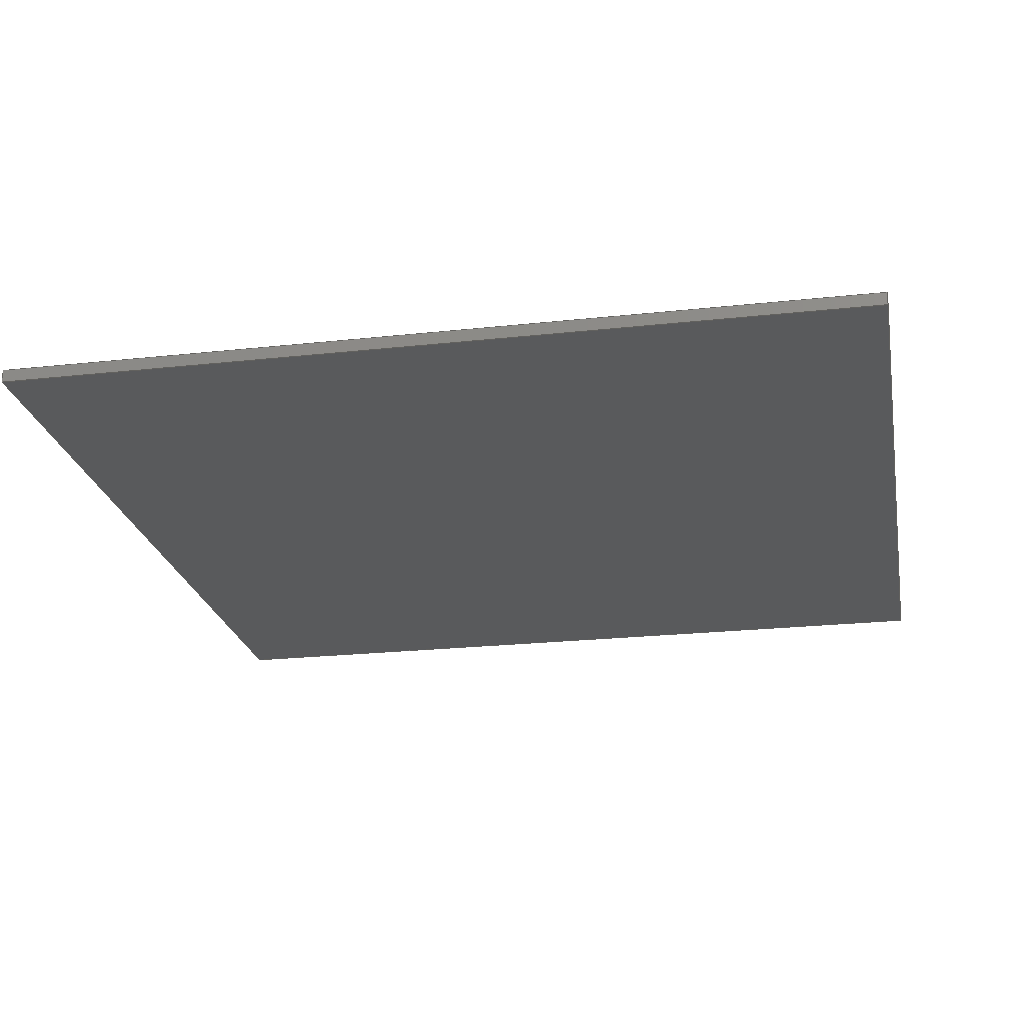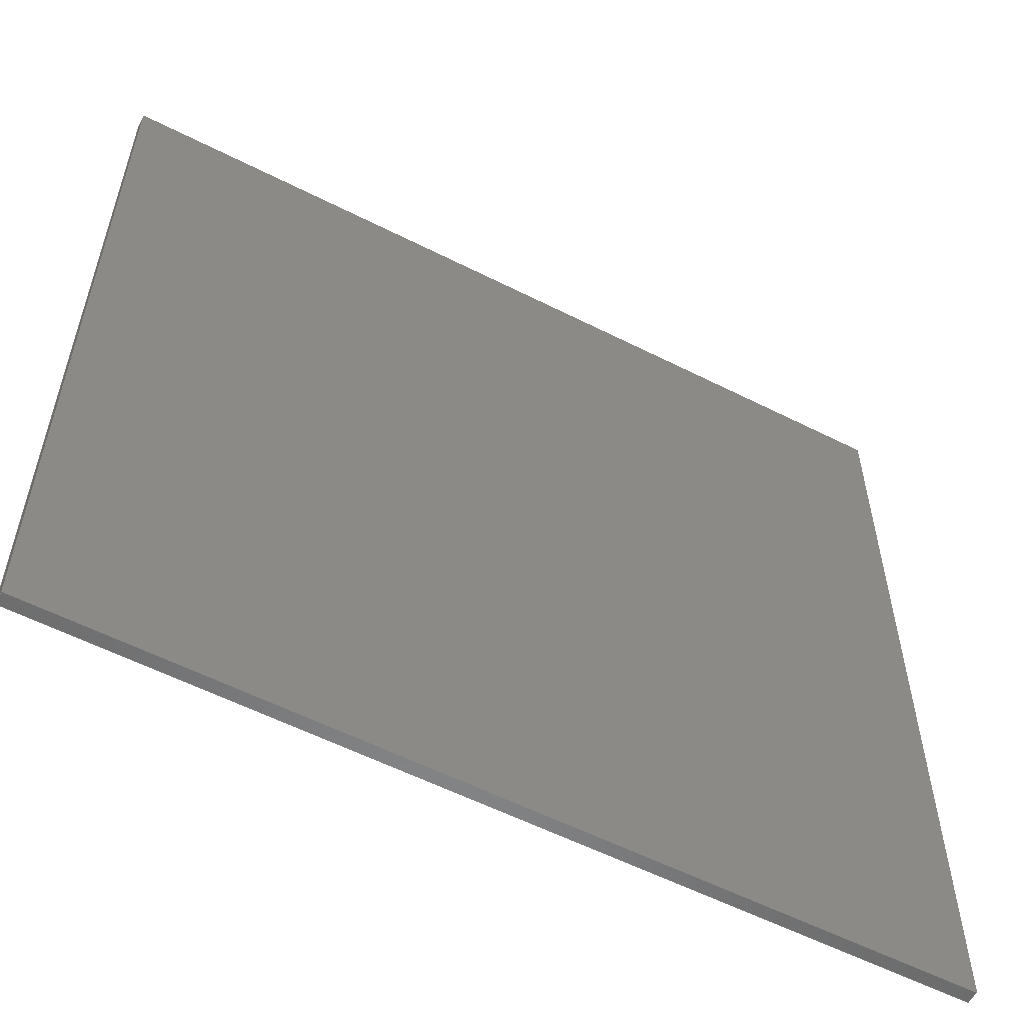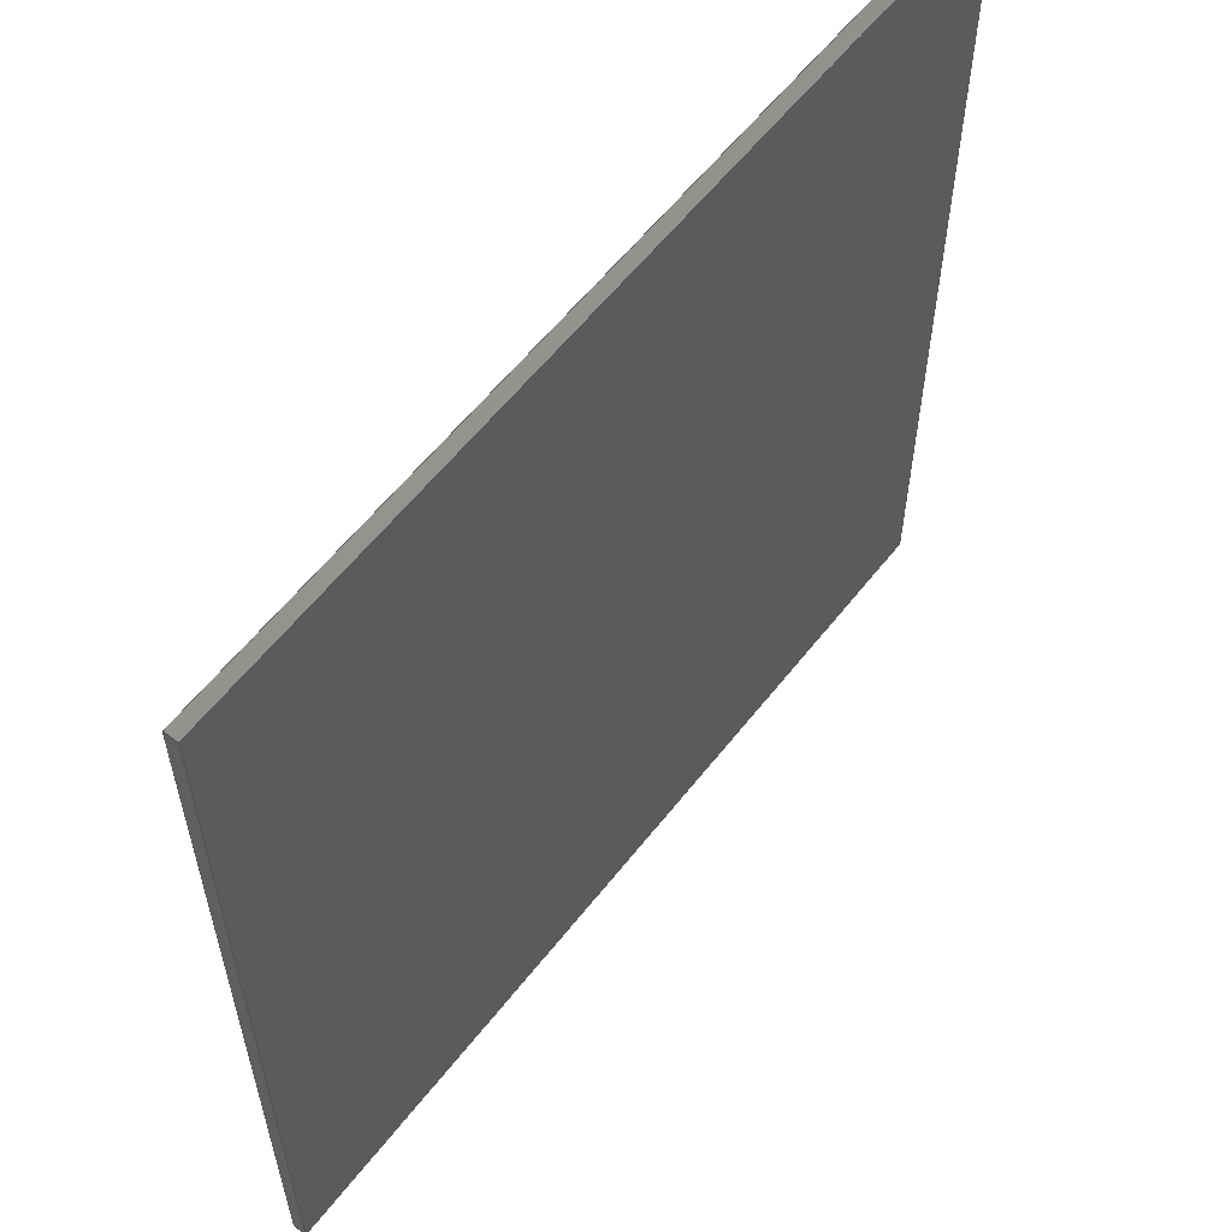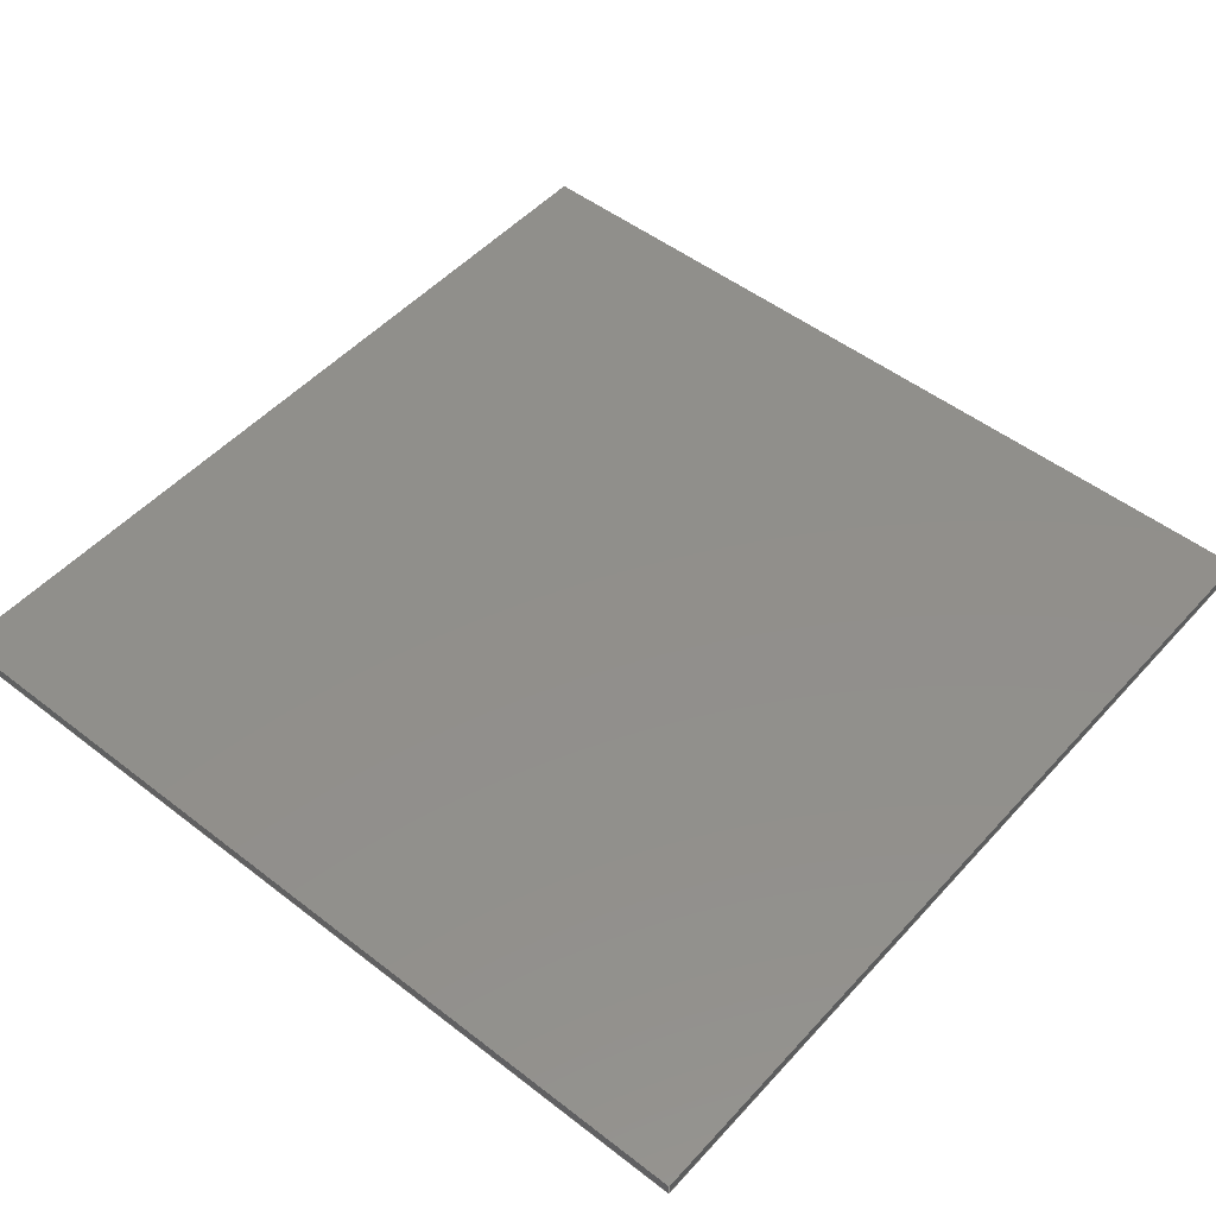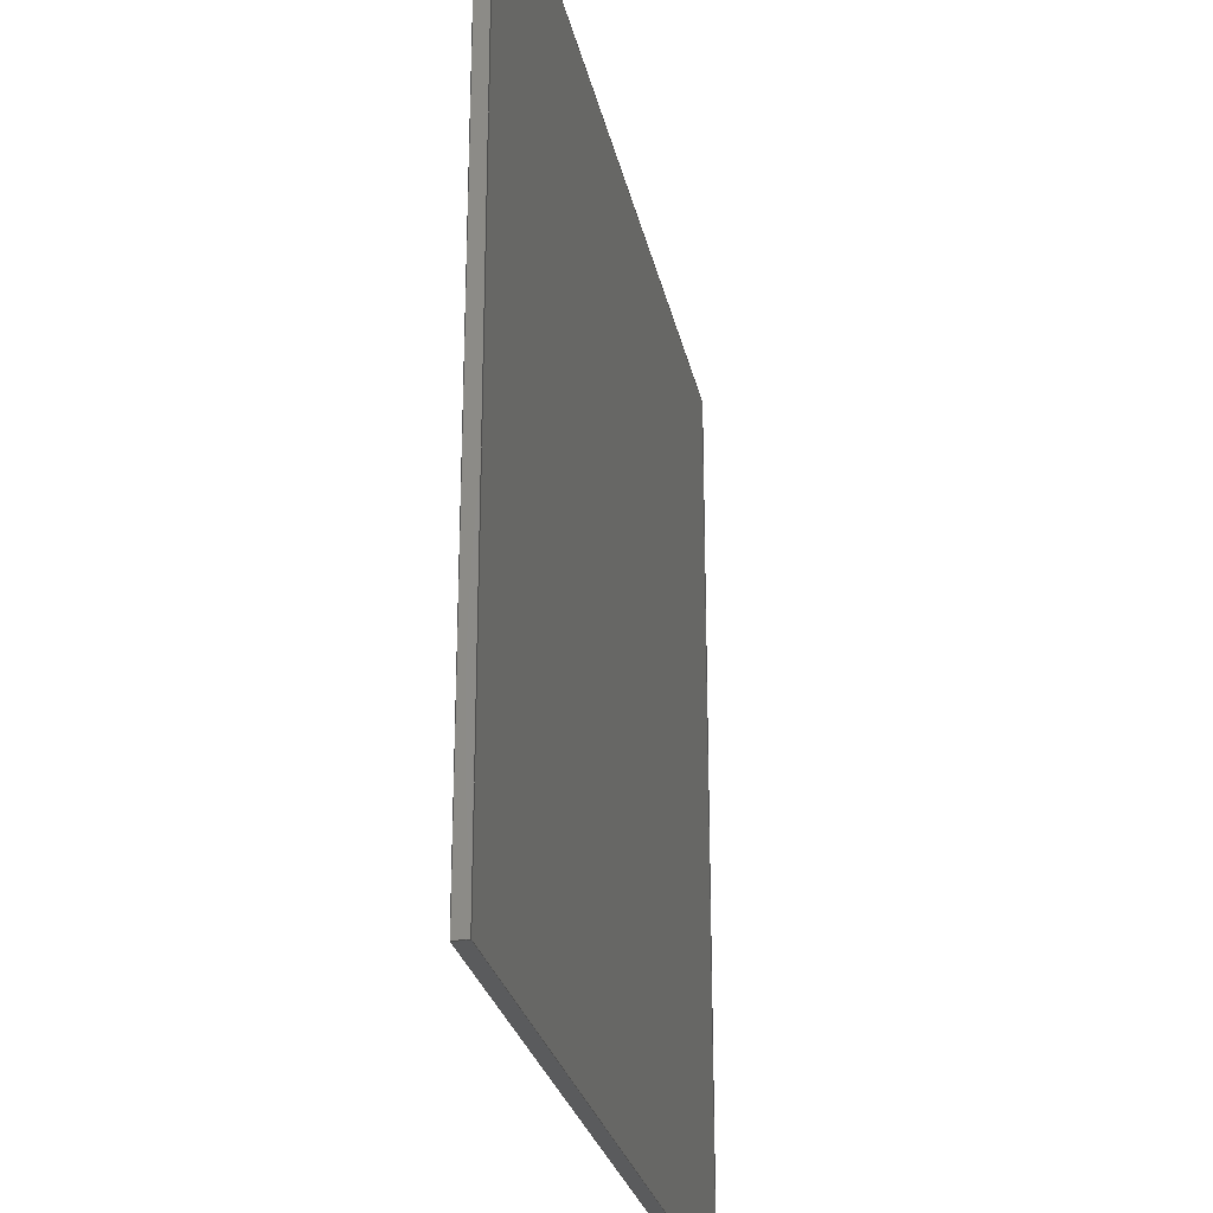
<metadata>
{"format":"step","ext":"stp","renderer":"f3d","projection":"perspective","resolution":1024,"background":"white","views":[{"elev":-22.9,"azim":10.6,"up":"+Z"},{"elev":-57.3,"azim":-27.8,"up":"+Y"},{"elev":59.2,"azim":127.8,"up":"+Y"},{"elev":50.2,"azim":-49.6,"up":"+Z"},{"elev":-26.4,"azim":101.6,"up":"+Y"}]}
</metadata>
<code>
ISO-10303-21;
DATA;
#1=MECHANICAL_CONTEXT('detailed design',#9,'mechanical');
#2=PRODUCT_RELATED_PRODUCT_CATEGORY('detail','',(#89));
#3=CC_DESIGN_SECURITY_CLASSIFICATION(#5,(#88));
#4=SECURITY_CLASSIFICATION_LEVEL('unclassified');
#5=SECURITY_CLASSIFICATION('name','Security for version',#4);
#6=SHAPE_DEFINITION_REPRESENTATION(#7,#239);
#7=PRODUCT_DEFINITION_SHAPE('','DefinitionDesc',#87);
#8=APPLICATION_PROTOCOL_DEFINITION('AP definition status',
'config_control_design',1994,#9);
#9=APPLICATION_CONTEXT(
'control the configuration of three dimensional design');
#10=DESIGN_CONTEXT('detailed design',#9,'design');
#11=PERSON_AND_ORGANIZATION_ROLE('creator');
#12=PERSON_AND_ORGANIZATION_ROLE('classification_officer');
#13=PERSON_AND_ORGANIZATION_ROLE('creator');
#14=PERSON_AND_ORGANIZATION_ROLE('design_supplier');
#15=PERSON_AND_ORGANIZATION_ROLE('design_owner');
#16=CC_DESIGN_PERSON_AND_ORGANIZATION_ASSIGNMENT(#48,#11,(#87));
#17=CC_DESIGN_PERSON_AND_ORGANIZATION_ASSIGNMENT(#51,#12,(#5));
#18=CC_DESIGN_PERSON_AND_ORGANIZATION_ASSIGNMENT(#52,#13,(#88));
#19=CC_DESIGN_PERSON_AND_ORGANIZATION_ASSIGNMENT(#53,#14,(#88));
#20=CC_DESIGN_PERSON_AND_ORGANIZATION_ASSIGNMENT(#54,#15,(#89));
#21=DATE_TIME_ROLE('creation_date');
#22=DATE_TIME_ROLE('classification_date');
#23=CC_DESIGN_DATE_AND_TIME_ASSIGNMENT(#77,#21,(#87));
#24=CC_DESIGN_DATE_AND_TIME_ASSIGNMENT(#80,#22,(#5));
#25=CC_DESIGN_APPROVAL(#84,(#87));
#26=CC_DESIGN_APPROVAL(#85,(#88));
#27=CC_DESIGN_APPROVAL(#86,(#5));
#28=APPROVAL_PERSON_ORGANIZATION(#47,#84,#55);
#29=APPROVAL_PERSON_ORGANIZATION(#49,#85,#56);
#30=APPROVAL_PERSON_ORGANIZATION(#50,#86,#57);
#31=ORGANIZATION('DEFINITION_APPROVEDBY_ORG_ID',
'DEFINITION_APPROVEDBY_ORG_NAME','DEFINITION_APPROVEDBY_ORG_DESCR');
#32=ORGANIZATION('DEF_CREATOR_ORG_ID','DEF_CREATOR_ORG_NAME',
'DEF_CREATOR_ORG_DESCR');
#33=ORGANIZATION('APPROVEDBY_ORG_ID','APPROVEDBY_ORG_NAME',
'APPROVEDBY_ORG_DESCR');
#34=ORGANIZATION('SECURITY_APPROVEDBY_ORG_ID',
'SECURITY_APPROVEDBY_ORG_NAME','SECURITY_APPROVEDBY_ORG_DESCR');
#35=ORGANIZATION('CLASSOFFICER_ORG_ID','CLASSOFFICER_ORG_NAME',
'CLASSOFFICER_ORG_DESCR');
#36=ORGANIZATION('CREATOR_ORG_ID','CREATOR_ORG_NAME','CREATOR_ORG_DESCR');
#37=ORGANIZATION('SUPPLIER_ORG_ID','SUPPLIER_ORG_NAME',
'SUPPLIER_ORG_DESCR');
#38=ORGANIZATION('OWNER_ORG_ID','OWNER_ORG_NAME','OWNER_ORG_DESCR');
#39=PERSON('DEFINITION_approverID','DEFINITION_APPROVEDBY_LASTNAME',
'DEFINITION_APPROVEDBY_FIRSTNAME',$,$,$);
#40=PERSON('DEF_createrID','DEF_CREATOR_LASTNAME',
'DEF_CREATOR_FIRSTNAME',$,$,$);
#41=PERSON('approverID','APPROVEDBY_LASTNAME','APPROVEDBY_FIRSTNAME',$,$,
$);
#42=PERSON('SECURITY_approverID','SECURITY_LASTNAME',
'SECURITY_APPROVEDBY_FIRSTNAME',$,$,$);
#43=PERSON('classifierID','CLASSOFFICER_LASTNAME',
'CLASSOFFICER_FIRSTNAME',$,$,$);
#44=PERSON('createrID','CREATOR_LASTNAME','CREATOR_FIRSTNAME',$,$,$);
#45=PERSON('supplierID','SUPPLIER_LASTNAME','SUPPLIER_FIRSTNAME',$,$,$);
#46=PERSON('ownerID','OWNER_LASTNAME','OWNER_FIRSTNAME',$,$,$);
#47=PERSON_AND_ORGANIZATION(#39,#31);
#48=PERSON_AND_ORGANIZATION(#40,#32);
#49=PERSON_AND_ORGANIZATION(#41,#33);
#50=PERSON_AND_ORGANIZATION(#42,#34);
#51=PERSON_AND_ORGANIZATION(#43,#35);
#52=PERSON_AND_ORGANIZATION(#44,#36);
#53=PERSON_AND_ORGANIZATION(#45,#37);
#54=PERSON_AND_ORGANIZATION(#46,#38);
#55=APPROVAL_ROLE('definition_approval');
#56=APPROVAL_ROLE('version_approval');
#57=APPROVAL_ROLE('security_approval');
#58=APPROVAL_DATE_TIME(#76,#84);
#59=APPROVAL_DATE_TIME(#78,#85);
#60=APPROVAL_DATE_TIME(#79,#86);
#61=COORDINATED_UNIVERSAL_TIME_OFFSET(4,0,.BEHIND.);
#62=COORDINATED_UNIVERSAL_TIME_OFFSET(4,0,.BEHIND.);
#63=COORDINATED_UNIVERSAL_TIME_OFFSET(4,0,.BEHIND.);
#64=COORDINATED_UNIVERSAL_TIME_OFFSET(4,0,.BEHIND.);
#65=COORDINATED_UNIVERSAL_TIME_OFFSET(4,0,.BEHIND.);
#66=LOCAL_TIME(11,15,41,#61);
#67=LOCAL_TIME(11,15,41,#62);
#68=LOCAL_TIME(11,15,41,#63);
#69=LOCAL_TIME(11,15,41,#64);
#70=LOCAL_TIME(11,15,41,#65);
#71=CALENDAR_DATE(2014,3,5);
#72=CALENDAR_DATE(2014,3,5);
#73=CALENDAR_DATE(2014,3,5);
#74=CALENDAR_DATE(2014,3,5);
#75=CALENDAR_DATE(2014,3,5);
#76=DATE_AND_TIME(#71,#66);
#77=DATE_AND_TIME(#72,#67);
#78=DATE_AND_TIME(#73,#68);
#79=DATE_AND_TIME(#74,#69);
#80=DATE_AND_TIME(#75,#70);
#81=APPROVAL_STATUS('not_yet_approved');
#82=APPROVAL_STATUS('not_yet_approved');
#83=APPROVAL_STATUS('not_yet_approved');
#84=APPROVAL(#81,'defintion approval');
#85=APPROVAL(#82,'version approval');
#86=APPROVAL(#83,'security approval');
#87=PRODUCT_DEFINITION('DefinitionID','DefinitionDesc',#88,#10);
#88=PRODUCT_DEFINITION_FORMATION_WITH_SPECIFIED_SOURCE(
'PRODUCT_VERSION_ID','PRODUCT_VERSION_DESCR',#89,.NOT_KNOWN.);
#89=PRODUCT('PG01','PG01 - MK2B Heated Bed glass',
'This file was created as part of the FirePick Delta project (http://de
lta.firepick.org).\X\0D\X\0A\X\0D\X\0AThese files are licensed under Cr
eative Commons Attribution-ShareAlike (CC BY-SA) 4. Commercial use is
 OK, but you are required under the license conditions to share your ch
anges with the internet, and also credit the FirePick Delta team.\X\0D\X\0A
\X\0D\X\0AThis license lets others remix, tweak, and build upon your wo
rk even for commercial purposes, as long as they credit you and license
 their new creations under the identical terms. This license is often c
ompared to \X2\201C\X0\copyleft\X2\201D\X0\ free and open source softwa
re licenses. All new works based on yours will carry the same license, 
so any derivatives will also allow commercial use. This is the license 
used by Wikipedia, and is recommended for materials that would benefit 
from incorporating content from Wikipedia and similarly licensed projec
ts.\X\0D\X\0A\X\0D\X\0ALicense Deed: http://creativecommons.org/license
s/by-sa/4/\X\0D\X\0ALegal Code: https://creativecommons.org/licenses/
by-sa/4/legalcode',(#1));
#90=(
LENGTH_UNIT()
NAMED_UNIT(*)
SI_UNIT(.CENTI.,.METRE.)
);
#91=(
NAMED_UNIT(*)
PLANE_ANGLE_UNIT()
SI_UNIT($,.RADIAN.)
);
#92=(
NAMED_UNIT(*)
SI_UNIT($,.STERADIAN.)
SOLID_ANGLE_UNIT()
);
#93=UNCERTAINTY_MEASURE_WITH_UNIT(LENGTH_MEASURE(1e-06),#90,
'DISTANCE_ACCURACY_VALUE',
'Maximum model space distance between geometric entities at asserted co
nnectivities');
#94=(
GEOMETRIC_REPRESENTATION_CONTEXT(3)
GLOBAL_UNCERTAINTY_ASSIGNED_CONTEXT((#93))
GLOBAL_UNIT_ASSIGNED_CONTEXT((#92,#91,#90))
REPRESENTATION_CONTEXT('ID1','3D')
);
#95=VERTEX_POINT('',#207);
#96=VERTEX_POINT('',#208);
#97=VERTEX_POINT('',#210);
#98=VERTEX_POINT('',#212);
#99=VERTEX_POINT('',#216);
#100=VERTEX_POINT('',#218);
#101=VERTEX_POINT('',#222);
#102=VERTEX_POINT('',#224);
#103=VECTOR('',#188,1);
#104=VECTOR('',#189,1);
#105=VECTOR('',#190,1);
#106=VECTOR('',#191,1);
#107=VECTOR('',#193,1);
#108=VECTOR('',#194,1);
#109=VECTOR('',#195,1);
#110=VECTOR('',#197,1);
#111=VECTOR('',#198,1);
#112=VECTOR('',#199,1);
#113=VECTOR('',#201,1);
#114=VECTOR('',#202,1);
#115=LINE('',#206,#103);
#116=LINE('',#209,#104);
#117=LINE('',#211,#105);
#118=LINE('',#213,#106);
#119=LINE('',#215,#107);
#120=LINE('',#217,#108);
#121=LINE('',#219,#109);
#122=LINE('',#221,#110);
#123=LINE('',#223,#111);
#124=LINE('',#225,#112);
#125=LINE('',#227,#113);
#126=LINE('',#228,#114);
#127=EDGE_CURVE('',#95,#96,#115,.T.);
#128=EDGE_CURVE('',#97,#96,#116,.T.);
#129=EDGE_CURVE('',#97,#98,#117,.T.);
#130=EDGE_CURVE('',#98,#95,#118,.T.);
#131=EDGE_CURVE('',#96,#99,#119,.T.);
#132=EDGE_CURVE('',#100,#99,#120,.T.);
#133=EDGE_CURVE('',#100,#97,#121,.T.);
#134=EDGE_CURVE('',#99,#101,#122,.T.);
#135=EDGE_CURVE('',#102,#101,#123,.T.);
#136=EDGE_CURVE('',#102,#100,#124,.T.);
#137=EDGE_CURVE('',#101,#95,#125,.T.);
#138=EDGE_CURVE('',#98,#102,#126,.T.);
#139=ORIENTED_EDGE('',*,*,#127,.T.);
#140=ORIENTED_EDGE('',*,*,#128,.F.);
#141=ORIENTED_EDGE('',*,*,#129,.T.);
#142=ORIENTED_EDGE('',*,*,#130,.T.);
#143=ORIENTED_EDGE('',*,*,#131,.T.);
#144=ORIENTED_EDGE('',*,*,#132,.F.);
#145=ORIENTED_EDGE('',*,*,#133,.T.);
#146=ORIENTED_EDGE('',*,*,#128,.T.);
#147=ORIENTED_EDGE('',*,*,#134,.T.);
#148=ORIENTED_EDGE('',*,*,#135,.F.);
#149=ORIENTED_EDGE('',*,*,#136,.T.);
#150=ORIENTED_EDGE('',*,*,#132,.T.);
#151=ORIENTED_EDGE('',*,*,#137,.T.);
#152=ORIENTED_EDGE('',*,*,#130,.F.);
#153=ORIENTED_EDGE('',*,*,#138,.T.);
#154=ORIENTED_EDGE('',*,*,#135,.T.);
#155=ORIENTED_EDGE('',*,*,#127,.F.);
#156=ORIENTED_EDGE('',*,*,#137,.F.);
#157=ORIENTED_EDGE('',*,*,#134,.F.);
#158=ORIENTED_EDGE('',*,*,#131,.F.);
#159=ORIENTED_EDGE('',*,*,#138,.F.);
#160=ORIENTED_EDGE('',*,*,#129,.F.);
#161=ORIENTED_EDGE('',*,*,#133,.F.);
#162=ORIENTED_EDGE('',*,*,#136,.F.);
#163=EDGE_LOOP('',(#139,#140,#141,#142));
#164=EDGE_LOOP('',(#143,#144,#145,#146));
#165=EDGE_LOOP('',(#147,#148,#149,#150));
#166=EDGE_LOOP('',(#151,#152,#153,#154));
#167=EDGE_LOOP('',(#155,#156,#157,#158));
#168=EDGE_LOOP('',(#159,#160,#161,#162));
#169=FACE_BOUND('',#163,.T.);
#170=FACE_BOUND('',#164,.T.);
#171=FACE_BOUND('',#165,.T.);
#172=FACE_BOUND('',#166,.T.);
#173=FACE_BOUND('',#167,.T.);
#174=FACE_BOUND('',#168,.T.);
#175=ADVANCED_FACE('',(#169),#231,.T.);
#176=ADVANCED_FACE('',(#170),#232,.T.);
#177=ADVANCED_FACE('',(#171),#233,.T.);
#178=ADVANCED_FACE('',(#172),#234,.T.);
#179=ADVANCED_FACE('',(#173),#235,.T.);
#180=ADVANCED_FACE('',(#174),#236,.F.);
#181=AXIS2_PLACEMENT_3D('',#205,#187,$);
#182=AXIS2_PLACEMENT_3D('',#214,#192,$);
#183=AXIS2_PLACEMENT_3D('',#220,#196,$);
#184=AXIS2_PLACEMENT_3D('',#226,#200,$);
#185=AXIS2_PLACEMENT_3D('',#229,#203,$);
#186=AXIS2_PLACEMENT_3D('',#230,#204,$);
#187=DIRECTION('',(0,1,0));
#188=DIRECTION('',(1,0,0));
#189=DIRECTION('',(0,0,1));
#190=DIRECTION('',(-1,0,0));
#191=DIRECTION('',(0,0,1));
#192=DIRECTION('',(1,0,0));
#193=DIRECTION('',(0,-1,0));
#194=DIRECTION('',(0,0,1));
#195=DIRECTION('',(0,1,0));
#196=DIRECTION('',(0,-1,0));
#197=DIRECTION('',(-1,0,0));
#198=DIRECTION('',(0,0,1));
#199=DIRECTION('',(1,0,0));
#200=DIRECTION('',(-1,0,0));
#201=DIRECTION('',(0,1,0));
#202=DIRECTION('',(0,-1,0));
#203=DIRECTION('',(0,0,1));
#204=DIRECTION('',(0,0,1));
#205=CARTESIAN_POINT('',(0,10.7,0));
#206=CARTESIAN_POINT('',(10.7,10.7,0.318));
#207=CARTESIAN_POINT('',(-10.7,10.7,0.318));
#208=CARTESIAN_POINT('',(10.7,10.7,0.318));
#209=CARTESIAN_POINT('',(10.7,10.7,0));
#210=CARTESIAN_POINT('',(10.7,10.7,0));
#211=CARTESIAN_POINT('',(10.7,10.7,0));
#212=CARTESIAN_POINT('',(-10.7,10.7,0));
#213=CARTESIAN_POINT('',(-10.7,10.7,0));
#214=CARTESIAN_POINT('',(10.7,0,0));
#215=CARTESIAN_POINT('',(10.7,-10.7,0.318));
#216=CARTESIAN_POINT('',(10.7,-10.7,0.318));
#217=CARTESIAN_POINT('',(10.7,-10.7,0));
#218=CARTESIAN_POINT('',(10.7,-10.7,0));
#219=CARTESIAN_POINT('',(10.7,-10.7,0));
#220=CARTESIAN_POINT('',(0,-10.7,0));
#221=CARTESIAN_POINT('',(-10.7,-10.7,0.318));
#222=CARTESIAN_POINT('',(-10.7,-10.7,0.318));
#223=CARTESIAN_POINT('',(-10.7,-10.7,0));
#224=CARTESIAN_POINT('',(-10.7,-10.7,0));
#225=CARTESIAN_POINT('',(-10.7,-10.7,0));
#226=CARTESIAN_POINT('',(-10.7,0,0));
#227=CARTESIAN_POINT('',(-10.7,10.7,0.318));
#228=CARTESIAN_POINT('',(-10.7,10.7,0));
#229=CARTESIAN_POINT('',(1.615e-16,0,0.318));
#230=CARTESIAN_POINT('',(1.615e-16,0,0));
#231=PLANE('',#181);
#232=PLANE('',#182);
#233=PLANE('',#183);
#234=PLANE('',#184);
#235=PLANE('',#185);
#236=PLANE('',#186);
#237=CLOSED_SHELL('',(#175,#176,#177,#178,#179,#180));
#238=MANIFOLD_SOLID_BREP('',#237);
#239=ADVANCED_BREP_SHAPE_REPRESENTATION('',(#238),#94);
ENDSEC;
END-ISO-10303-21;

</code>
